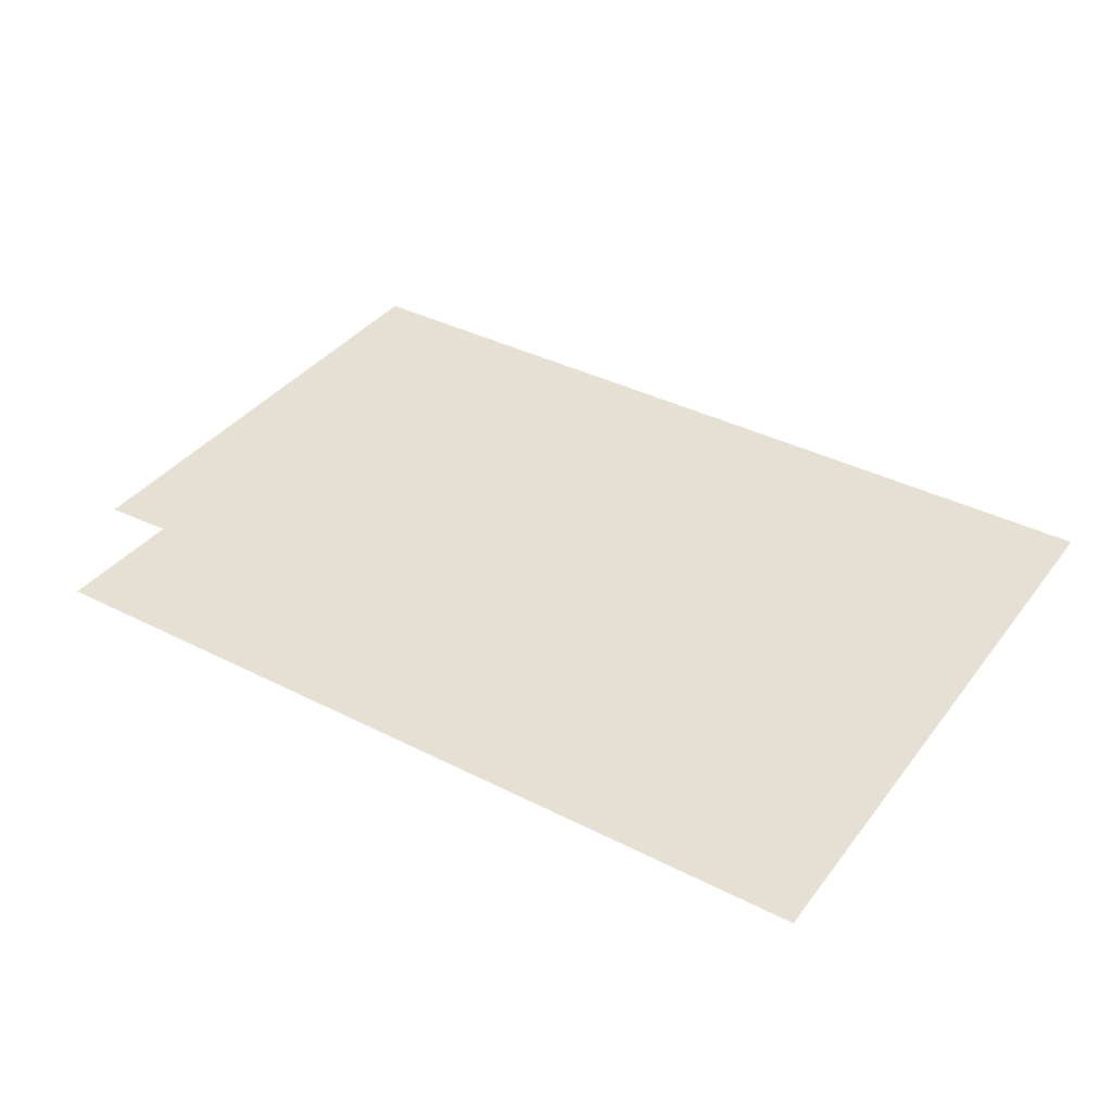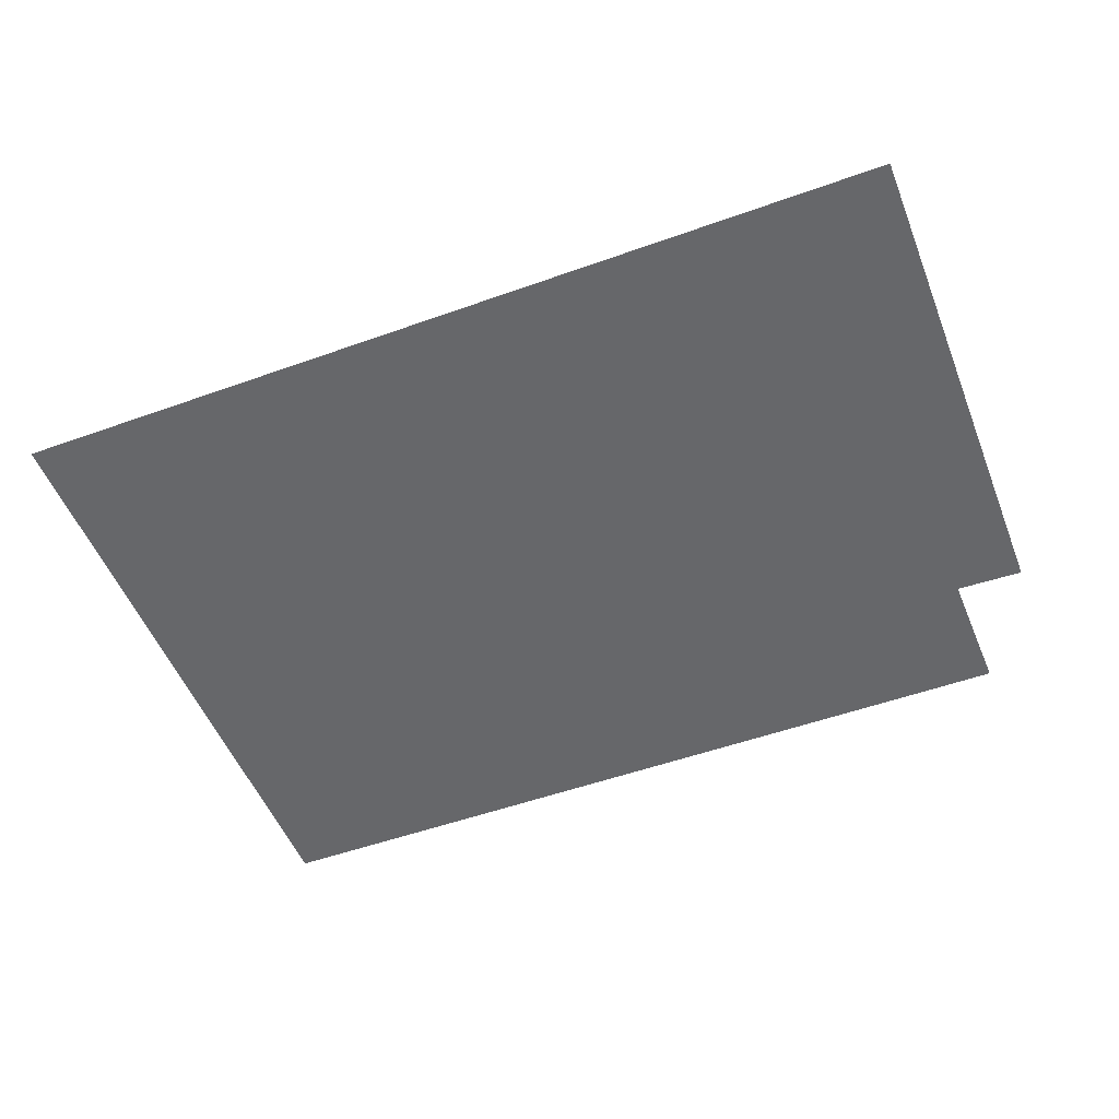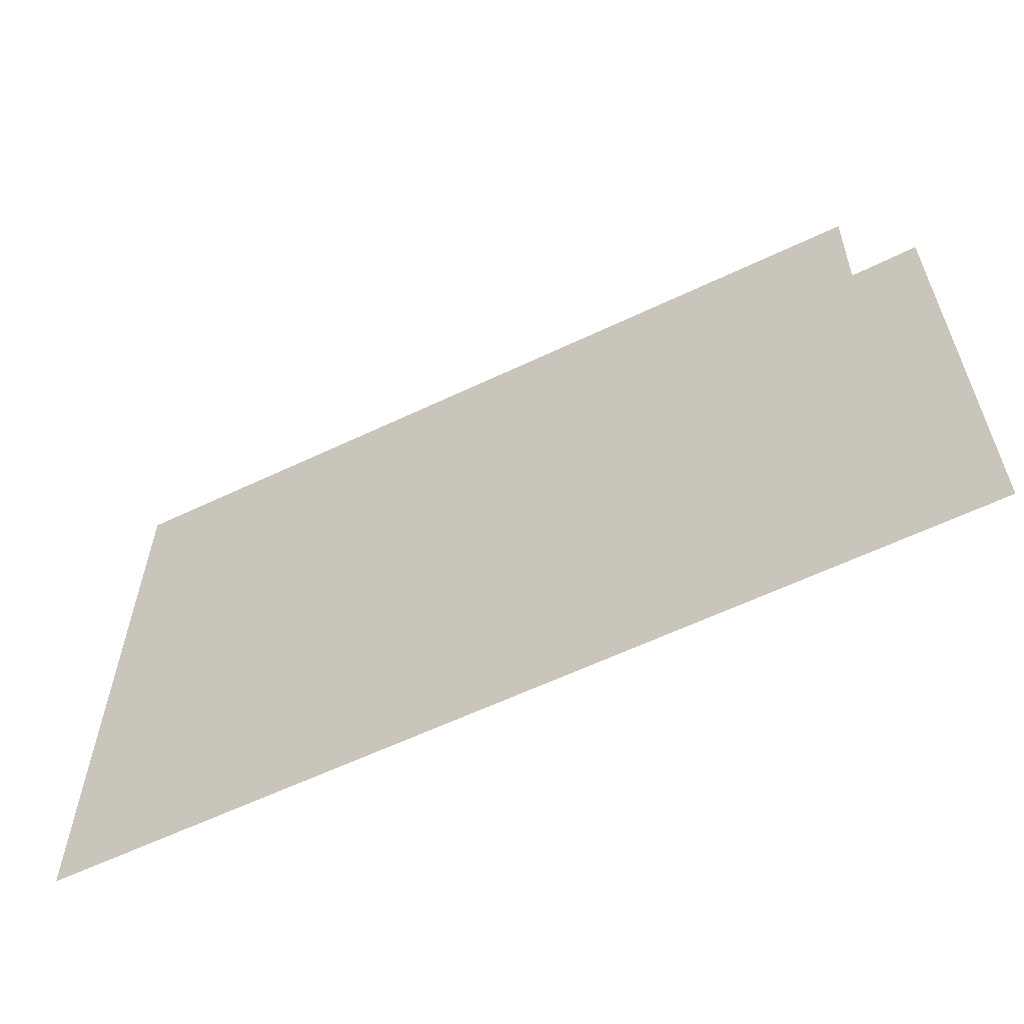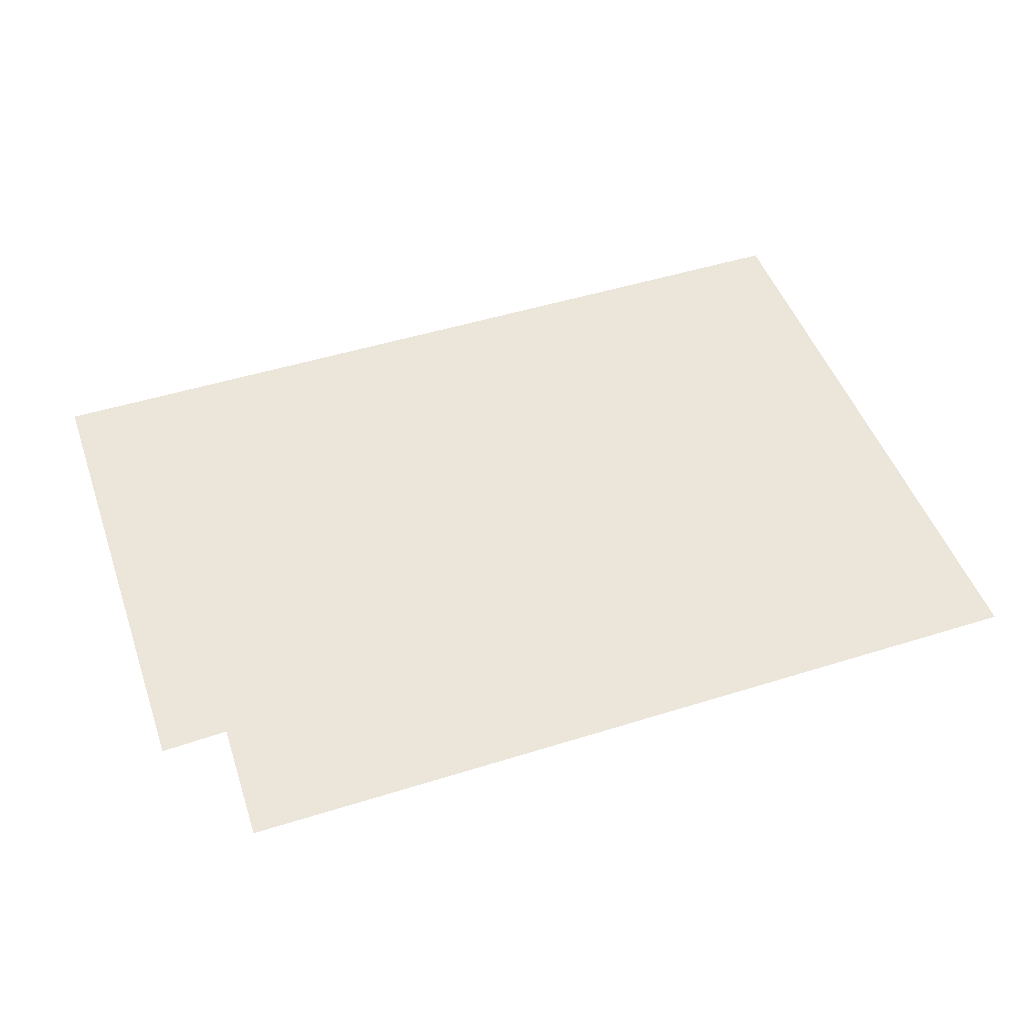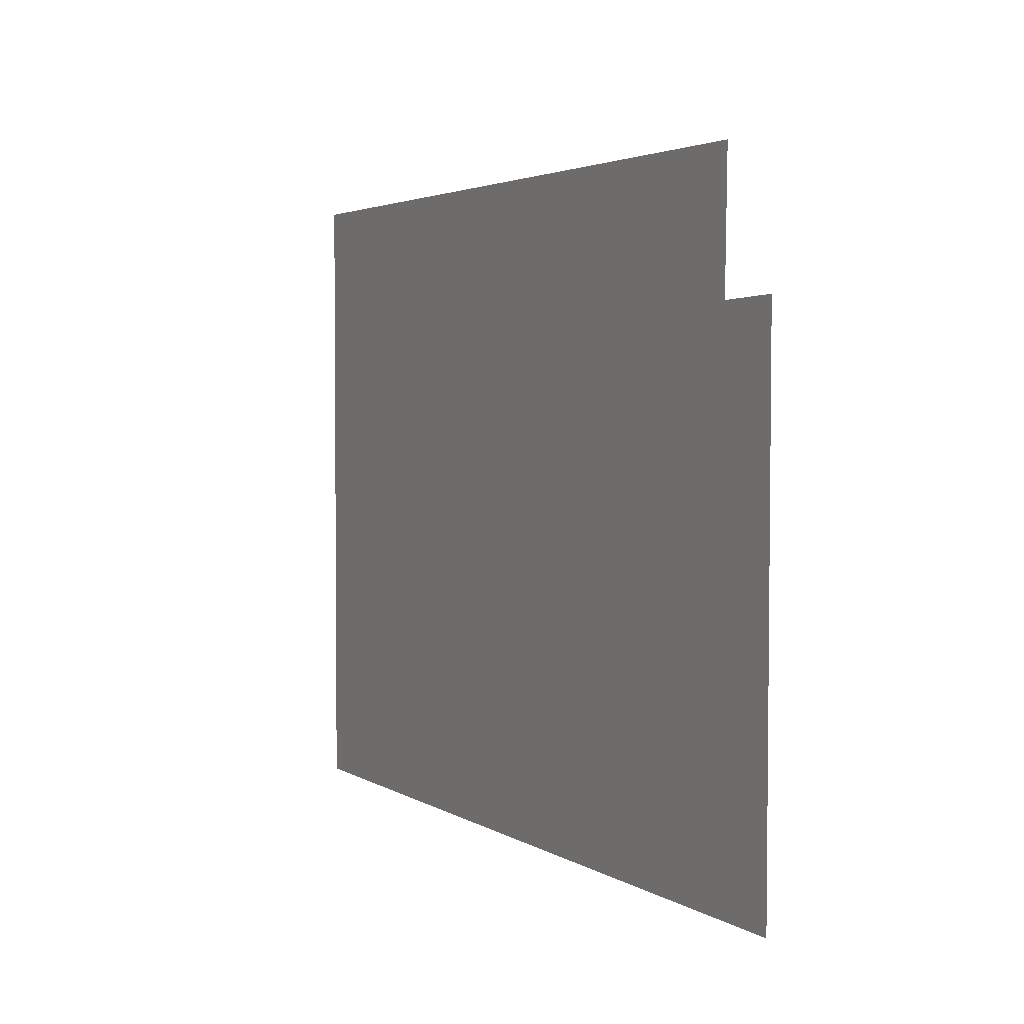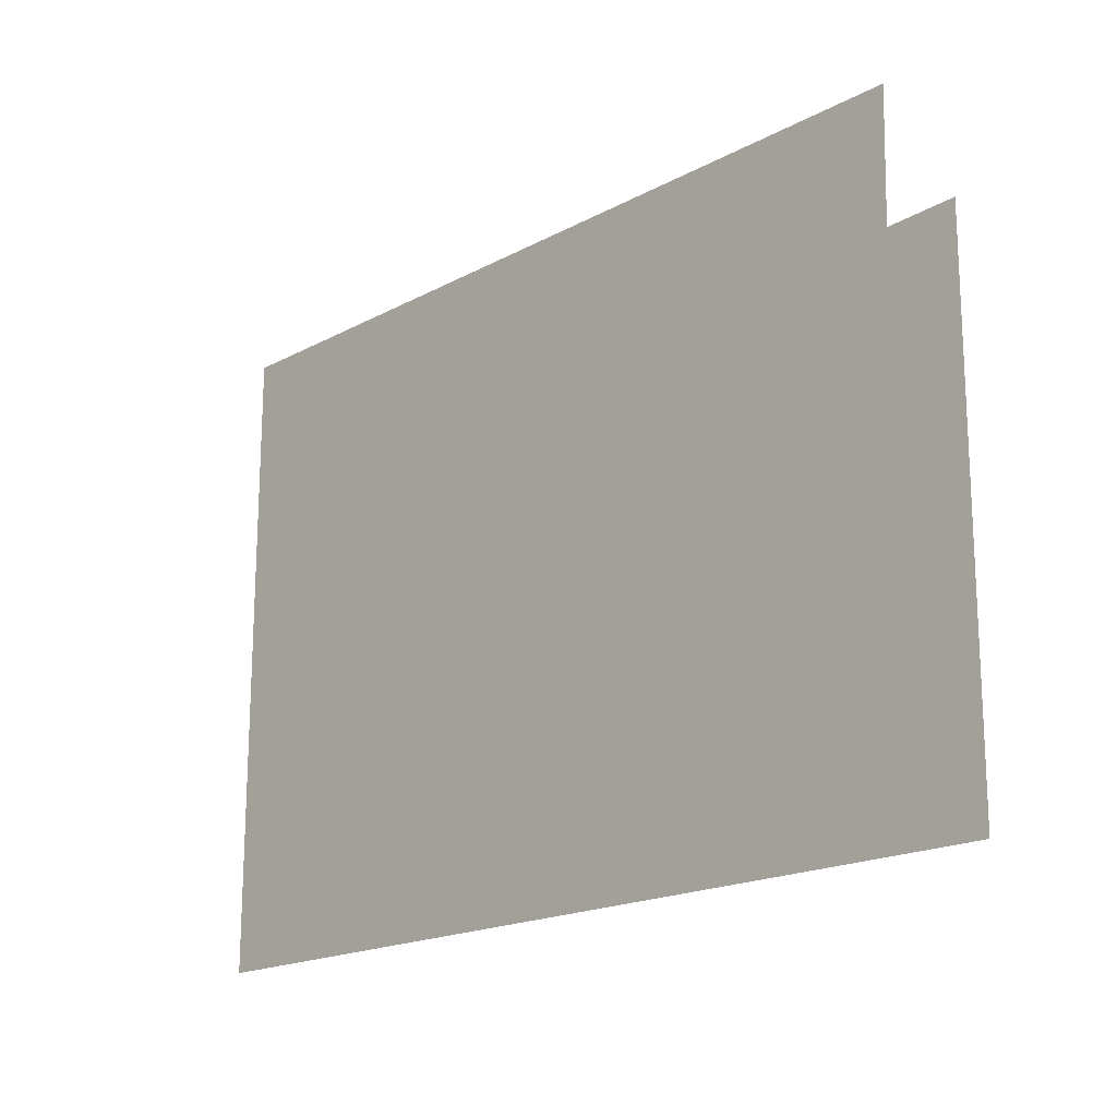
<metadata>
{"format":"obj","ext":"obj","renderer":"f3d","projection":"perspective","resolution":1024,"background":"white","views":[{"elev":38.1,"azim":-147.1,"up":"+Z"},{"elev":-52.1,"azim":21.2,"up":"+Z"},{"elev":-60.7,"azim":25.9,"up":"+Y"},{"elev":48.5,"azim":160.8,"up":"+Z"},{"elev":3.1,"azim":63.1,"up":"+Y"},{"elev":-18.2,"azim":46.1,"up":"+Y"}]}
</metadata>
<code>
v -9.644 17.74 0
v -9.644 15.24 0
v -6.127 15.25 0
v -6.12 17.25 0
v -6.387 17.24 0
v -6.375 17.75 0
f 1 2 6
f 3 4 2
f 6 2 5
f 4 5 2

</code>
